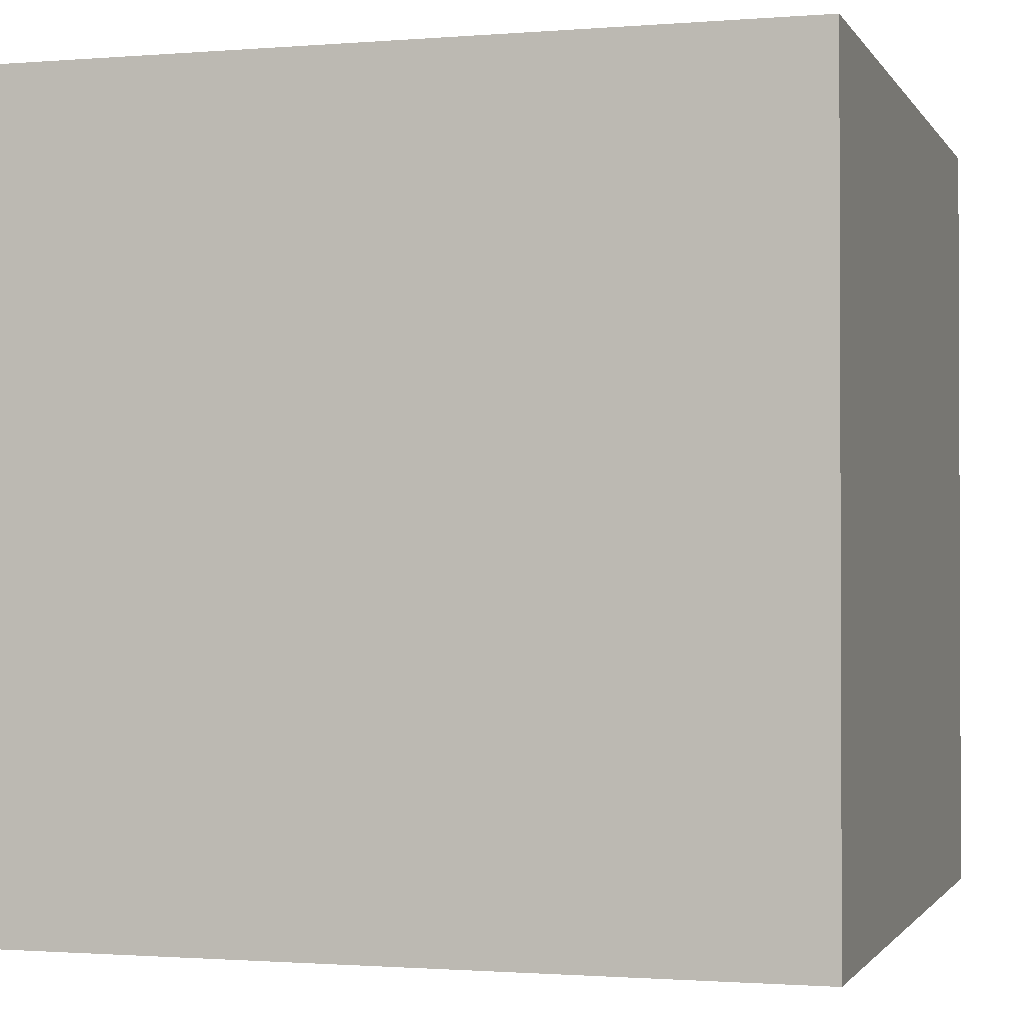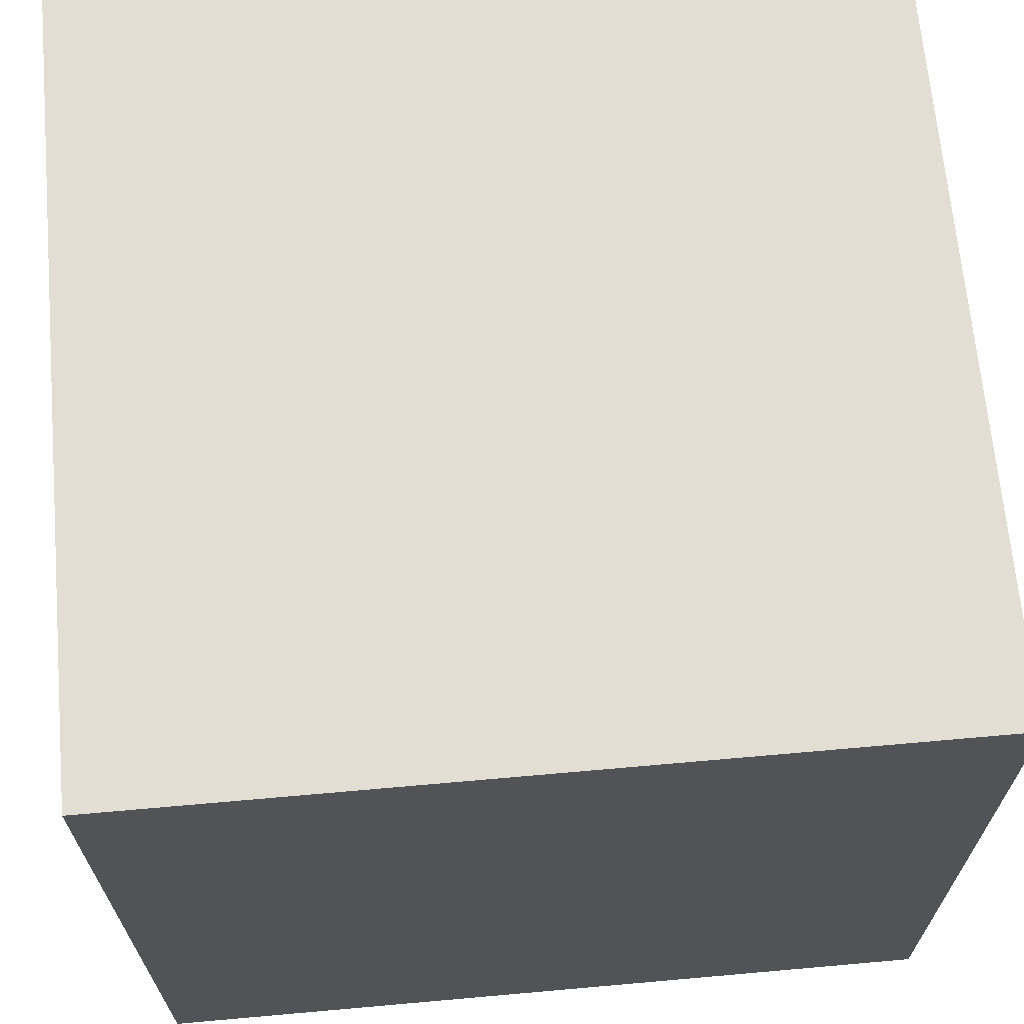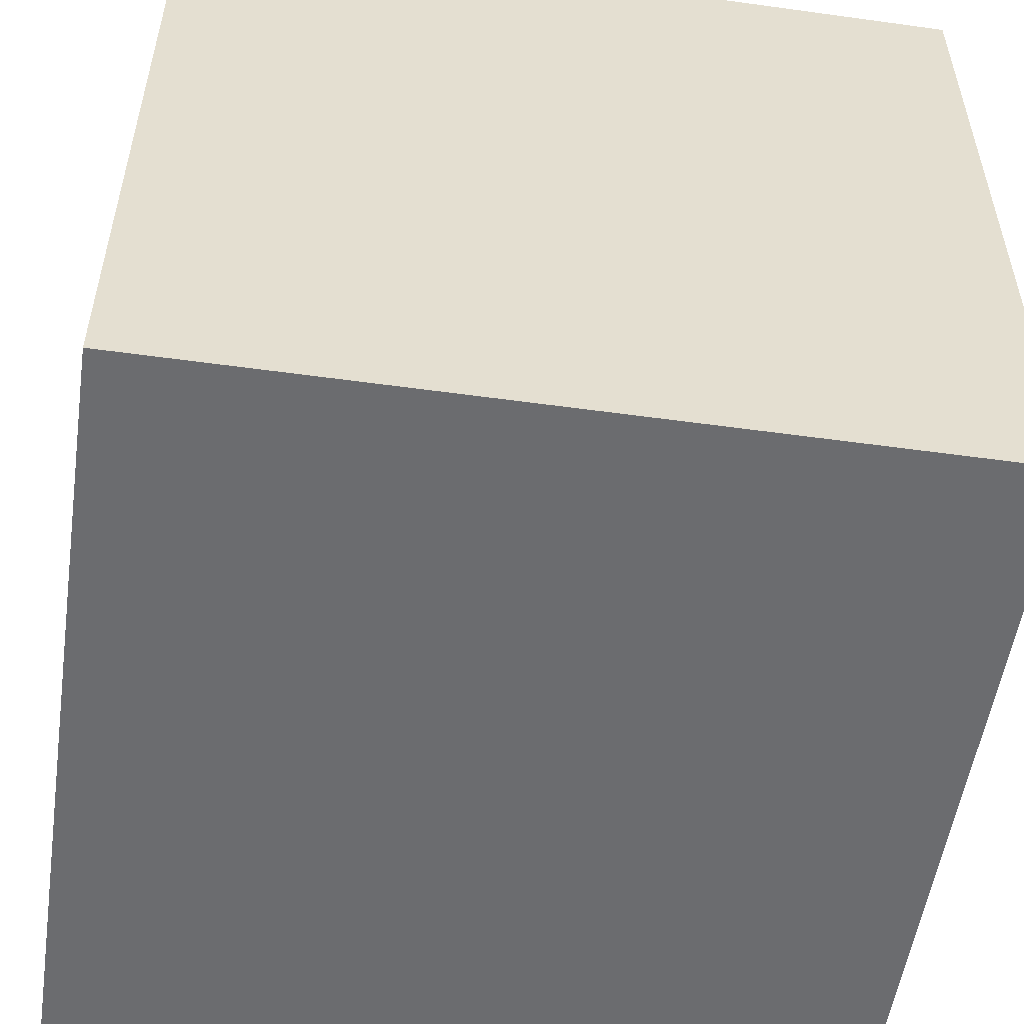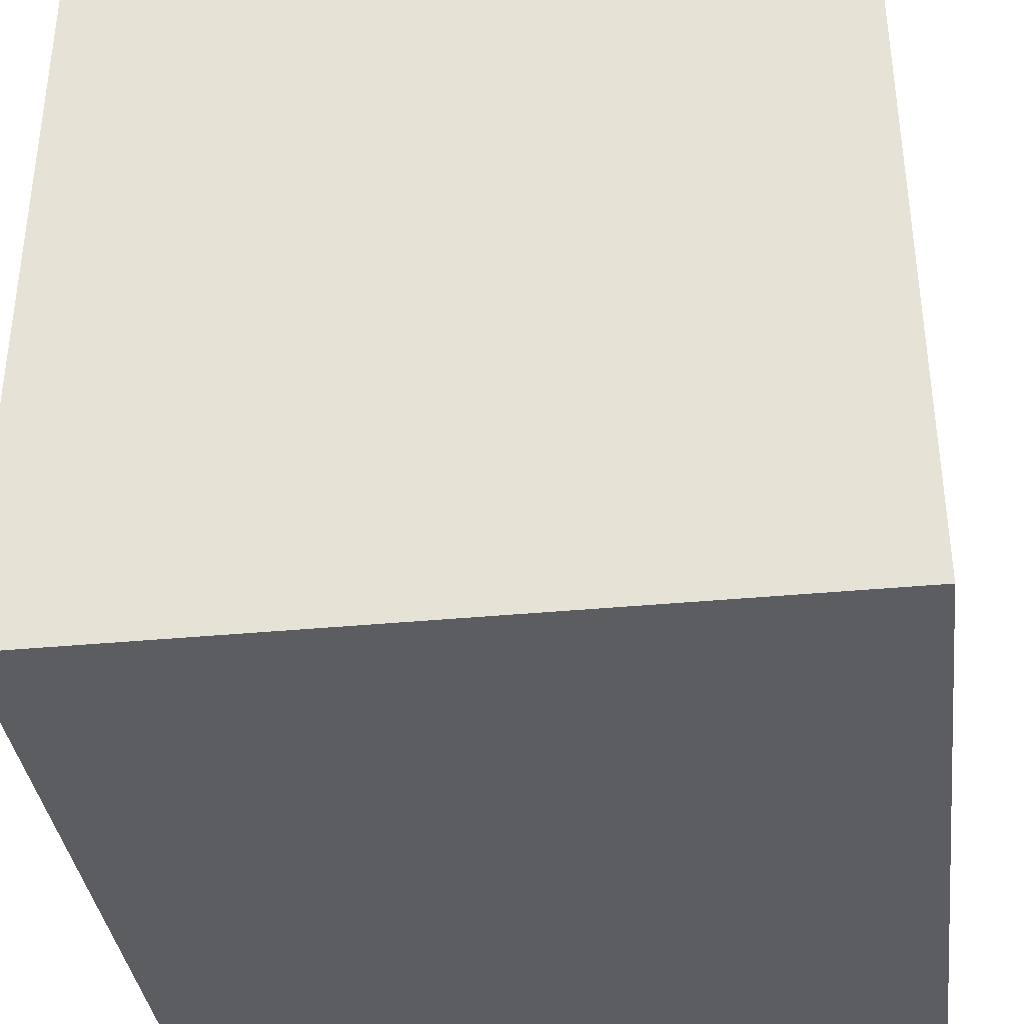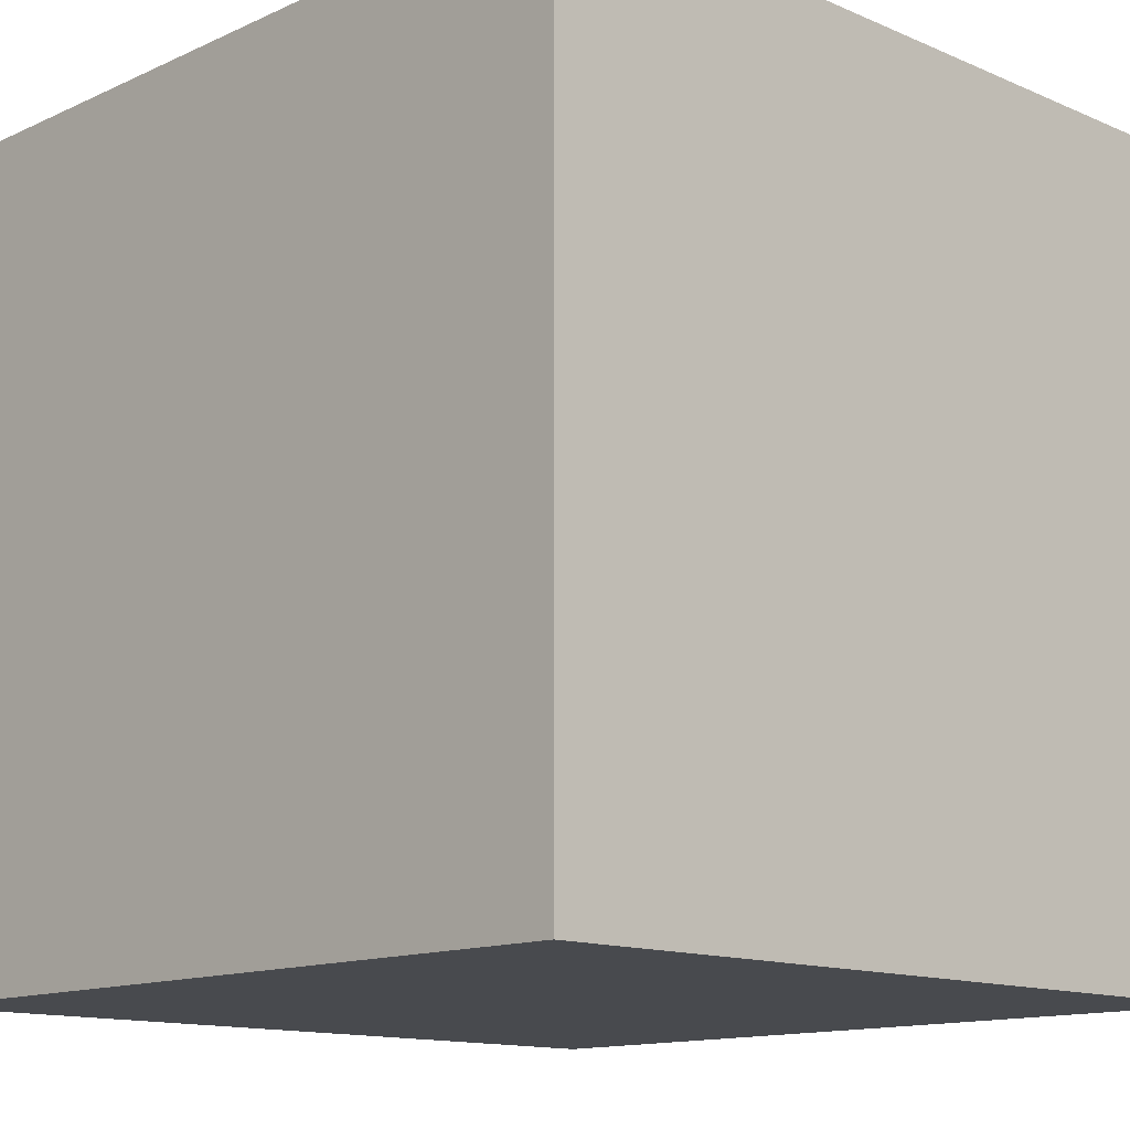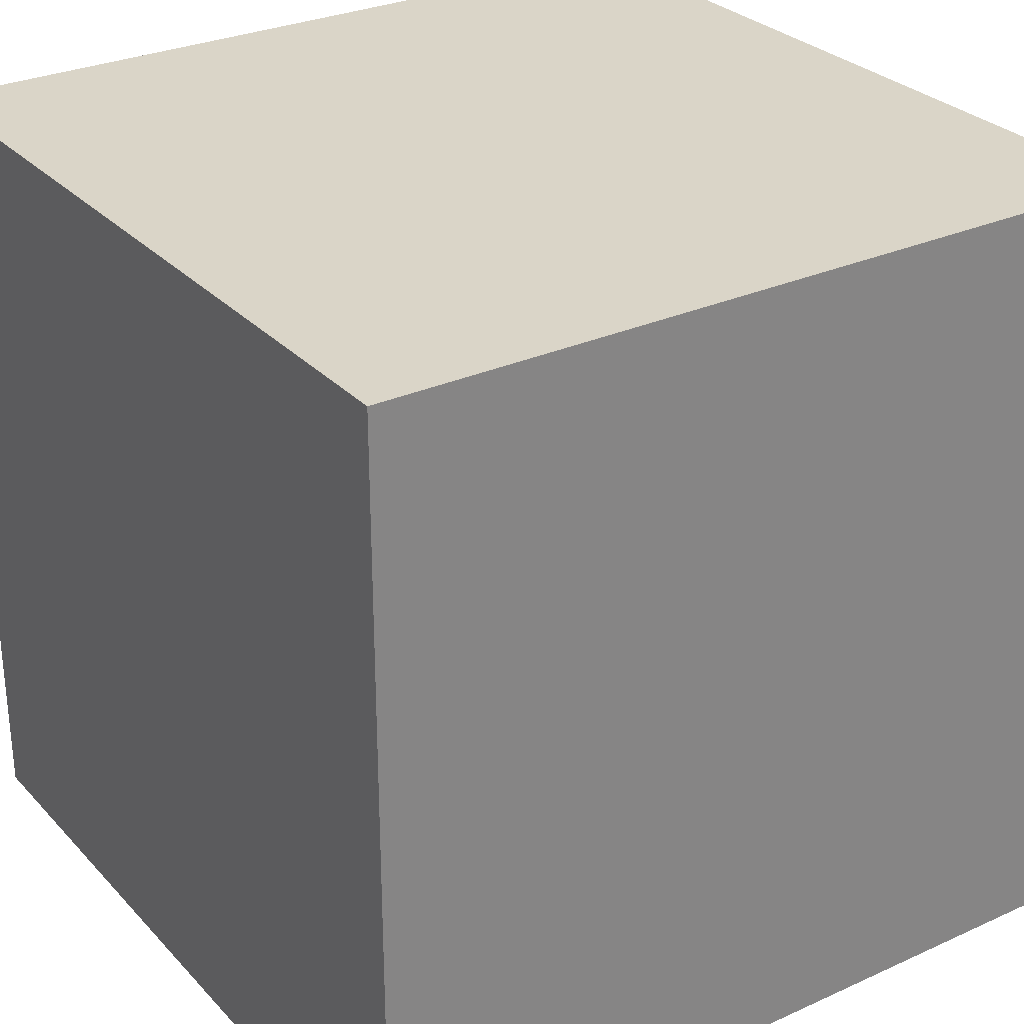
<metadata>
{"format":"obj","ext":"obj","renderer":"f3d","projection":"perspective","resolution":1024,"background":"white","views":[{"elev":-1.3,"azim":-163.5,"up":"+Y"},{"elev":67.2,"azim":84.9,"up":"+Y"},{"elev":-53.7,"azim":-8.4,"up":"+Z"},{"elev":-36.5,"azim":-82.9,"up":"+Y"},{"elev":-13.2,"azim":45.8,"up":"+Z"},{"elev":29.1,"azim":-33.9,"up":"+Y"}]}
</metadata>
<code>
v  42.6 0 2.597
v  42.6 0 52.6
v  -7.395 0 52.6
v  -7.395 0 2.597
v  42.6 50 2.597
v  -7.395 50 2.597
v  -7.395 50 52.6
v  42.6 50 52.6
o Box002
g Box002
f 1 2 3
f 3 4 1
f 5 6 7
f 7 8 5
f 8 7 3
f 3 2 8
f 5 8 2
f 2 1 5
f 6 5 1
f 1 4 6
f 7 6 4
f 4 3 7

</code>
